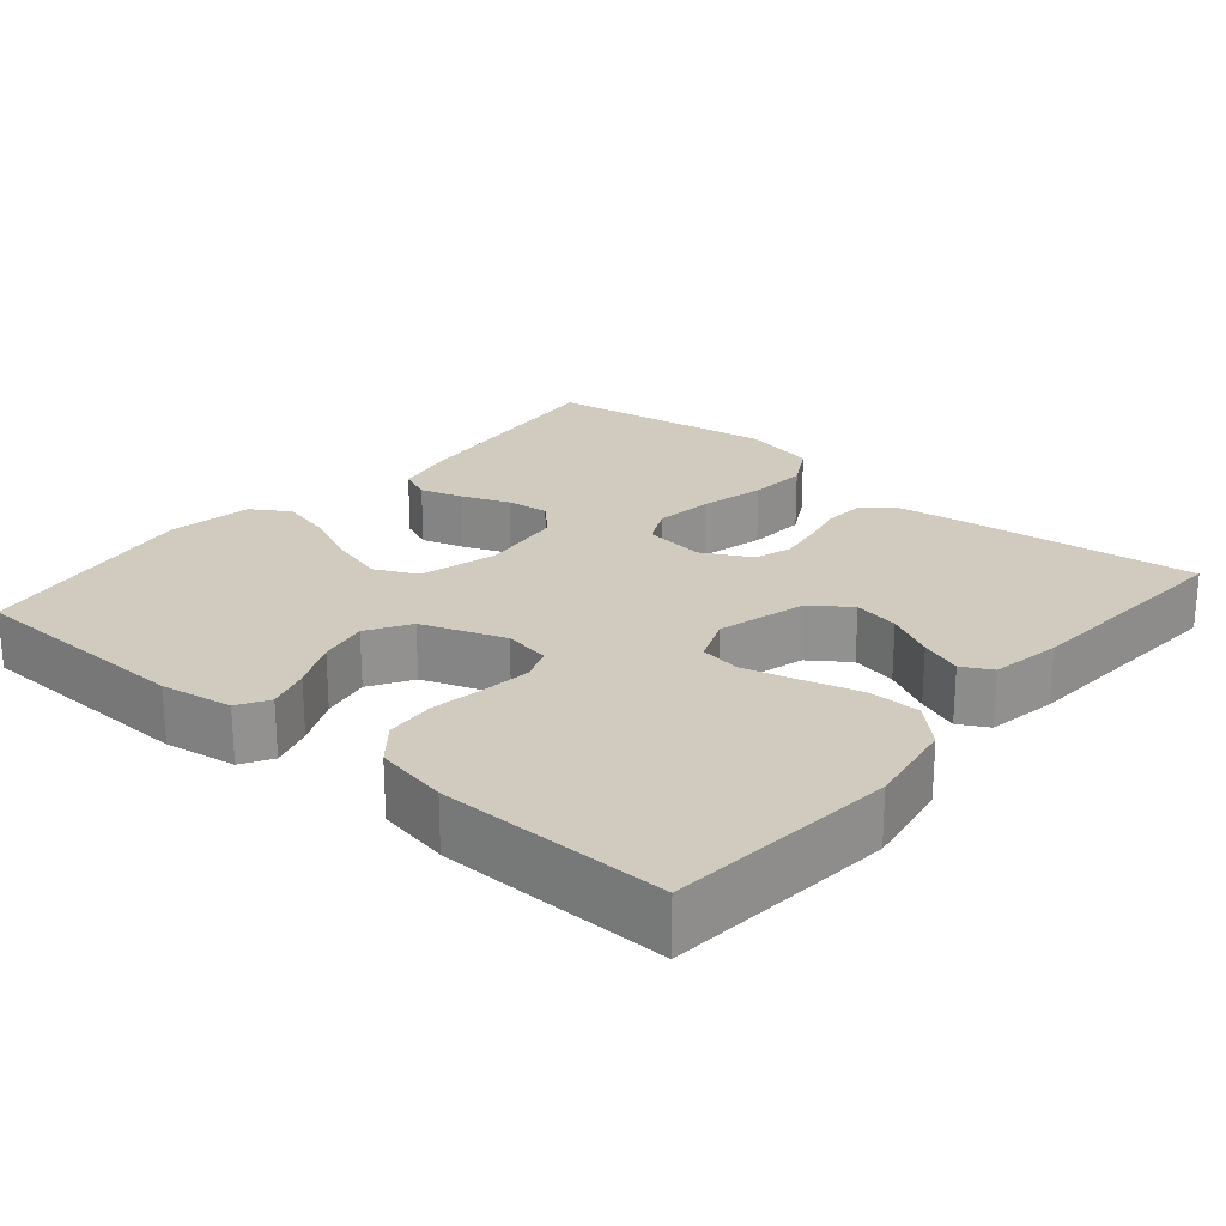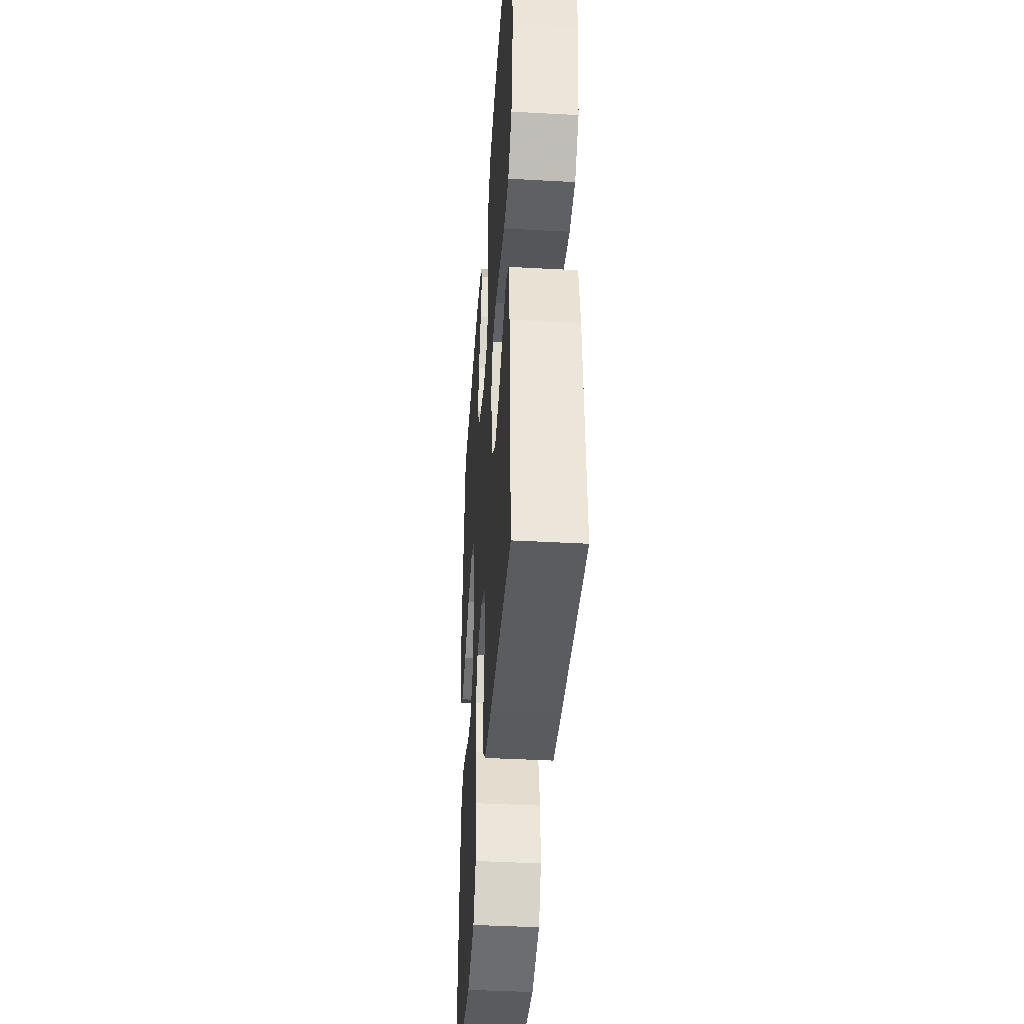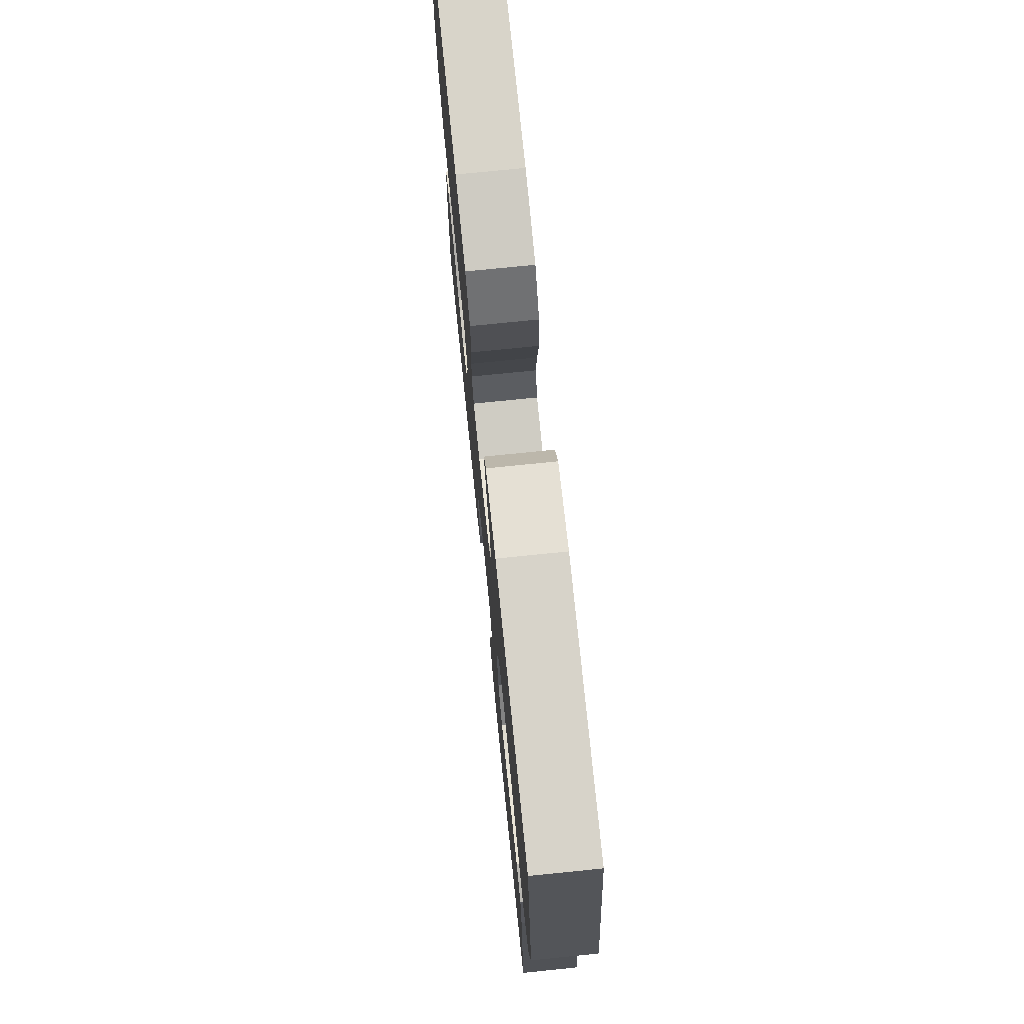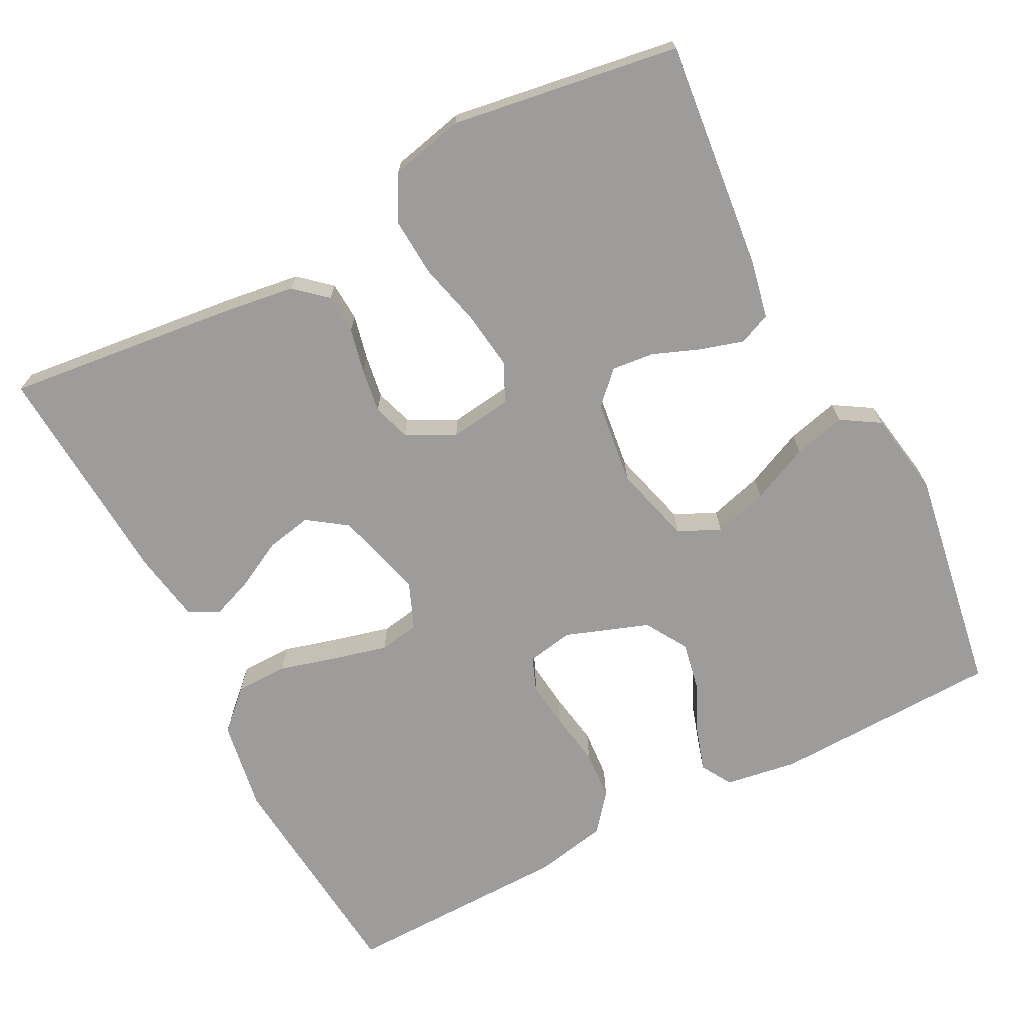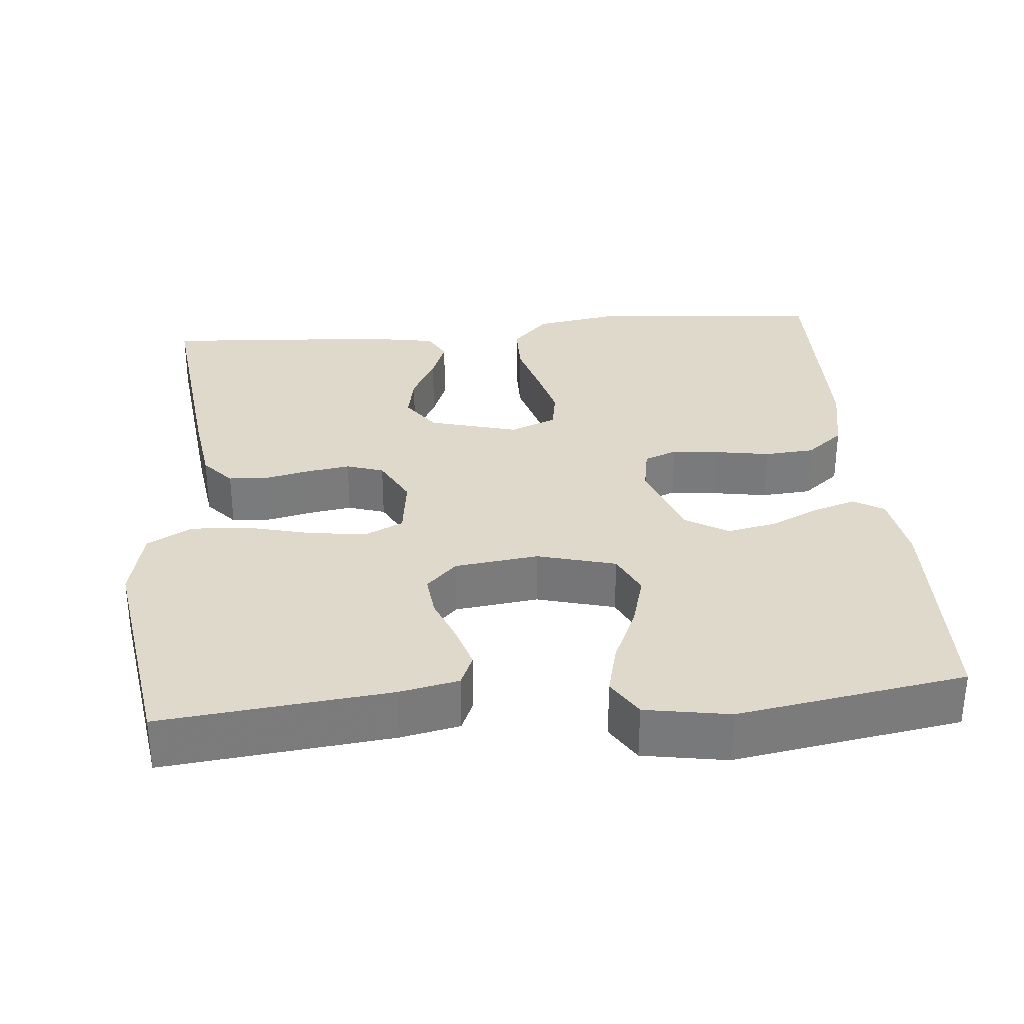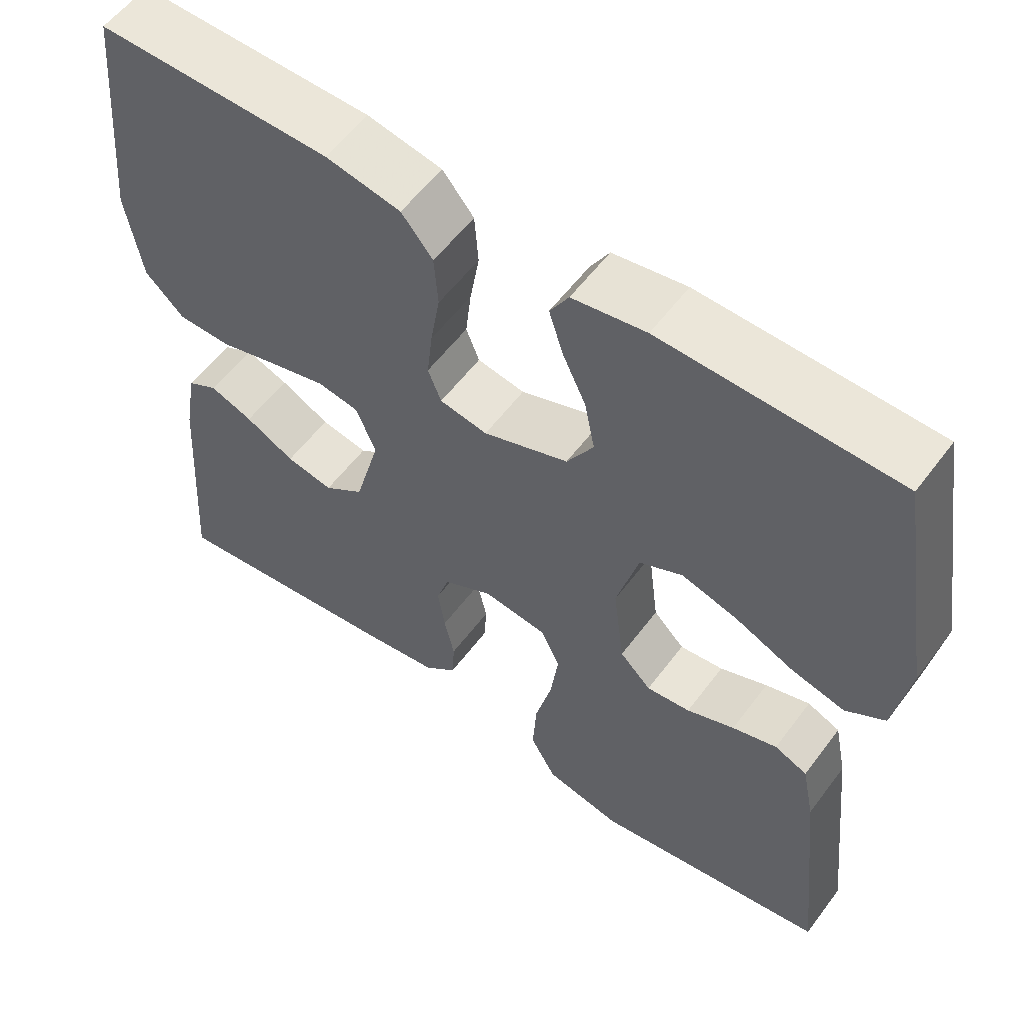
<metadata>
{"format":"obj","ext":"obj","renderer":"f3d","projection":"perspective","resolution":1024,"background":"white","views":[{"elev":23.3,"azim":40.3,"up":"+Y"},{"elev":-41.2,"azim":86.2,"up":"+Z"},{"elev":74.5,"azim":-95.8,"up":"+Z"},{"elev":-70.1,"azim":-152.6,"up":"+Y"},{"elev":31.8,"azim":-95.2,"up":"+Y"},{"elev":56.7,"azim":-143.7,"up":"+Z"}]}
</metadata>
<code>
v -0.5 0.07 -0.5
v -0.468 0.07 -0.2
v -0.452 0.07 -0.122
v -0.41 0.07 -0.104
v -0.353 0.07 -0.121
v -0.292 0.07 -0.145
v -0.236 0.07 -0.151
v -0.196 0.07 -0.111
v -0.182 0.07 0
v -0.21 0.07 0.103
v -0.265 0.07 0.129
v -0.336 0.07 0.109
v -0.412 0.07 0.075
v -0.48 0.07 0.058
v -0.53 0.07 0.089
v -0.549 0.07 0.2
v -0.5 0.07 0.5
v -0.2 0.07 0.509
v -0.106 0.07 0.494
v -0.082 0.07 0.454
v -0.1 0.07 0.397
v -0.13 0.07 0.333
v -0.143 0.07 0.268
v -0.109 0.07 0.212
v 0 0.07 0.173
v 0.061 0.07 0.184
v 0.078 0.07 0.227
v 0.071 0.07 0.29
v 0.059 0.07 0.361
v 0.064 0.07 0.427
v 0.104 0.07 0.476
v 0.2 0.07 0.495
v 0.5 0.07 0.5
v 0.528 0.07 0.2
v 0.508 0.07 0.08
v 0.458 0.07 0.032
v 0.389 0.07 0.031
v 0.313 0.07 0.052
v 0.242 0.07 0.07
v 0.189 0.07 0.061
v 0.164 0.07 0
v 0.196 0.07 -0.117
v 0.247 0.07 -0.153
v 0.307 0.07 -0.141
v 0.37 0.07 -0.108
v 0.425 0.07 -0.087
v 0.464 0.07 -0.108
v 0.48 0.07 -0.2
v 0.5 0.07 -0.5
v 0.2 0.07 -0.466
v 0.101 0.07 -0.452
v 0.06 0.07 -0.416
v 0.057 0.07 -0.364
v 0.07 0.07 -0.306
v 0.079 0.07 -0.248
v 0.063 0.07 -0.199
v 0 0.07 -0.166
v -0.082 0.07 -0.177
v -0.106 0.07 -0.228
v -0.096 0.07 -0.303
v -0.075 0.07 -0.387
v -0.07 0.07 -0.465
v -0.103 0.07 -0.524
v -0.2 0.07 -0.546
v -0.5 0 -0.5
v -0.468 0 -0.2
v -0.452 0 -0.122
v -0.41 0 -0.104
v -0.353 0 -0.121
v -0.292 0 -0.145
v -0.236 0 -0.151
v -0.196 0 -0.111
v -0.182 0 0
v -0.21 0 0.103
v -0.265 0 0.129
v -0.336 0 0.109
v -0.412 0 0.075
v -0.48 0 0.058
v -0.53 0 0.089
v -0.549 0 0.2
v -0.5 0 0.5
v -0.2 0 0.509
v -0.106 0 0.494
v -0.082 0 0.454
v -0.1 0 0.397
v -0.13 0 0.333
v -0.143 0 0.268
v -0.109 0 0.212
v 0 0 0.173
v 0.061 0 0.184
v 0.078 0 0.227
v 0.071 0 0.29
v 0.059 0 0.361
v 0.064 0 0.427
v 0.104 0 0.476
v 0.2 0 0.495
v 0.5 0 0.5
v 0.528 0 0.2
v 0.508 0 0.08
v 0.458 0 0.032
v 0.389 0 0.031
v 0.313 0 0.052
v 0.242 0 0.07
v 0.189 0 0.061
v 0.164 0 0
v 0.196 0 -0.117
v 0.247 0 -0.153
v 0.307 0 -0.141
v 0.37 0 -0.108
v 0.425 0 -0.087
v 0.464 0 -0.108
v 0.48 0 -0.2
v 0.5 0 -0.5
v 0.2 0 -0.466
v 0.101 0 -0.452
v 0.06 0 -0.416
v 0.057 0 -0.364
v 0.07 0 -0.306
v 0.079 0 -0.248
v 0.063 0 -0.199
v 0 0 -0.166
v -0.082 0 -0.177
v -0.106 0 -0.228
v -0.096 0 -0.303
v -0.075 0 -0.387
v -0.07 0 -0.465
v -0.103 0 -0.524
v -0.2 0 -0.546
f 60 61 62 63
f 59 60 63 64
f 51 52 53 54
f 51 54 55
f 50 51 55
f 49 50 55 56
f 47 48 49 56
f 44 45 46 47
f 35 36 37 38
f 35 38 39
f 34 35 39
f 33 34 39 40
f 31 32 33 40
f 28 29 30 31
f 27 28 31 40
f 19 20 21 22
f 19 22 23
f 18 19 23
f 17 18 23
f 16 17 23 24
f 12 13 14 15
f 11 12 15 16
f 3 4 5 6
f 1 2 3 6
f 59 64 1 6
f 58 59 6 7
f 57 58 7 8
f 44 47 56
f 43 44 56
f 42 43 56 57
f 41 42 57 8
f 26 27 40 41
f 25 26 41 8
f 11 16 24 25
f 10 11 25
f 9 10 25
f 8 9 25
f 127 126 125 124
f 128 127 124 123
f 118 117 116 115
f 119 118 115
f 119 115 114
f 120 119 114 113
f 120 113 112 111
f 111 110 109 108
f 102 101 100 99
f 103 102 99
f 103 99 98
f 104 103 98 97
f 104 97 96 95
f 95 94 93 92
f 104 95 92 91
f 86 85 84 83
f 87 86 83
f 87 83 82
f 87 82 81
f 88 87 81 80
f 79 78 77 76
f 80 79 76 75
f 70 69 68 67
f 70 67 66 65
f 70 65 128 123
f 71 70 123 122
f 72 71 122 121
f 120 111 108
f 120 108 107
f 121 120 107 106
f 72 121 106 105
f 105 104 91 90
f 72 105 90 89
f 89 88 80 75
f 89 75 74
f 89 74 73
f 89 73 72
f 1 65 66 2
f 2 66 67 3
f 3 67 68 4
f 4 68 69 5
f 5 69 70 6
f 6 70 71 7
f 7 71 72 8
f 8 72 73 9
f 9 73 74 10
f 10 74 75 11
f 11 75 76 12
f 12 76 77 13
f 13 77 78 14
f 14 78 79 15
f 15 79 80 16
f 16 80 81 17
f 17 81 82 18
f 18 82 83 19
f 19 83 84 20
f 20 84 85 21
f 21 85 86 22
f 22 86 87 23
f 23 87 88 24
f 24 88 89 25
f 25 89 90 26
f 26 90 91 27
f 27 91 92 28
f 28 92 93 29
f 29 93 94 30
f 30 94 95 31
f 31 95 96 32
f 32 96 97 33
f 33 97 98 34
f 34 98 99 35
f 35 99 100 36
f 36 100 101 37
f 37 101 102 38
f 38 102 103 39
f 39 103 104 40
f 40 104 105 41
f 41 105 106 42
f 42 106 107 43
f 43 107 108 44
f 44 108 109 45
f 45 109 110 46
f 46 110 111 47
f 47 111 112 48
f 48 112 113 49
f 49 113 114 50
f 50 114 115 51
f 51 115 116 52
f 52 116 117 53
f 53 117 118 54
f 54 118 119 55
f 55 119 120 56
f 56 120 121 57
f 57 121 122 58
f 58 122 123 59
f 59 123 124 60
f 60 124 125 61
f 61 125 126 62
f 62 126 127 63
f 63 127 128 64
f 64 128 65 1

</code>
